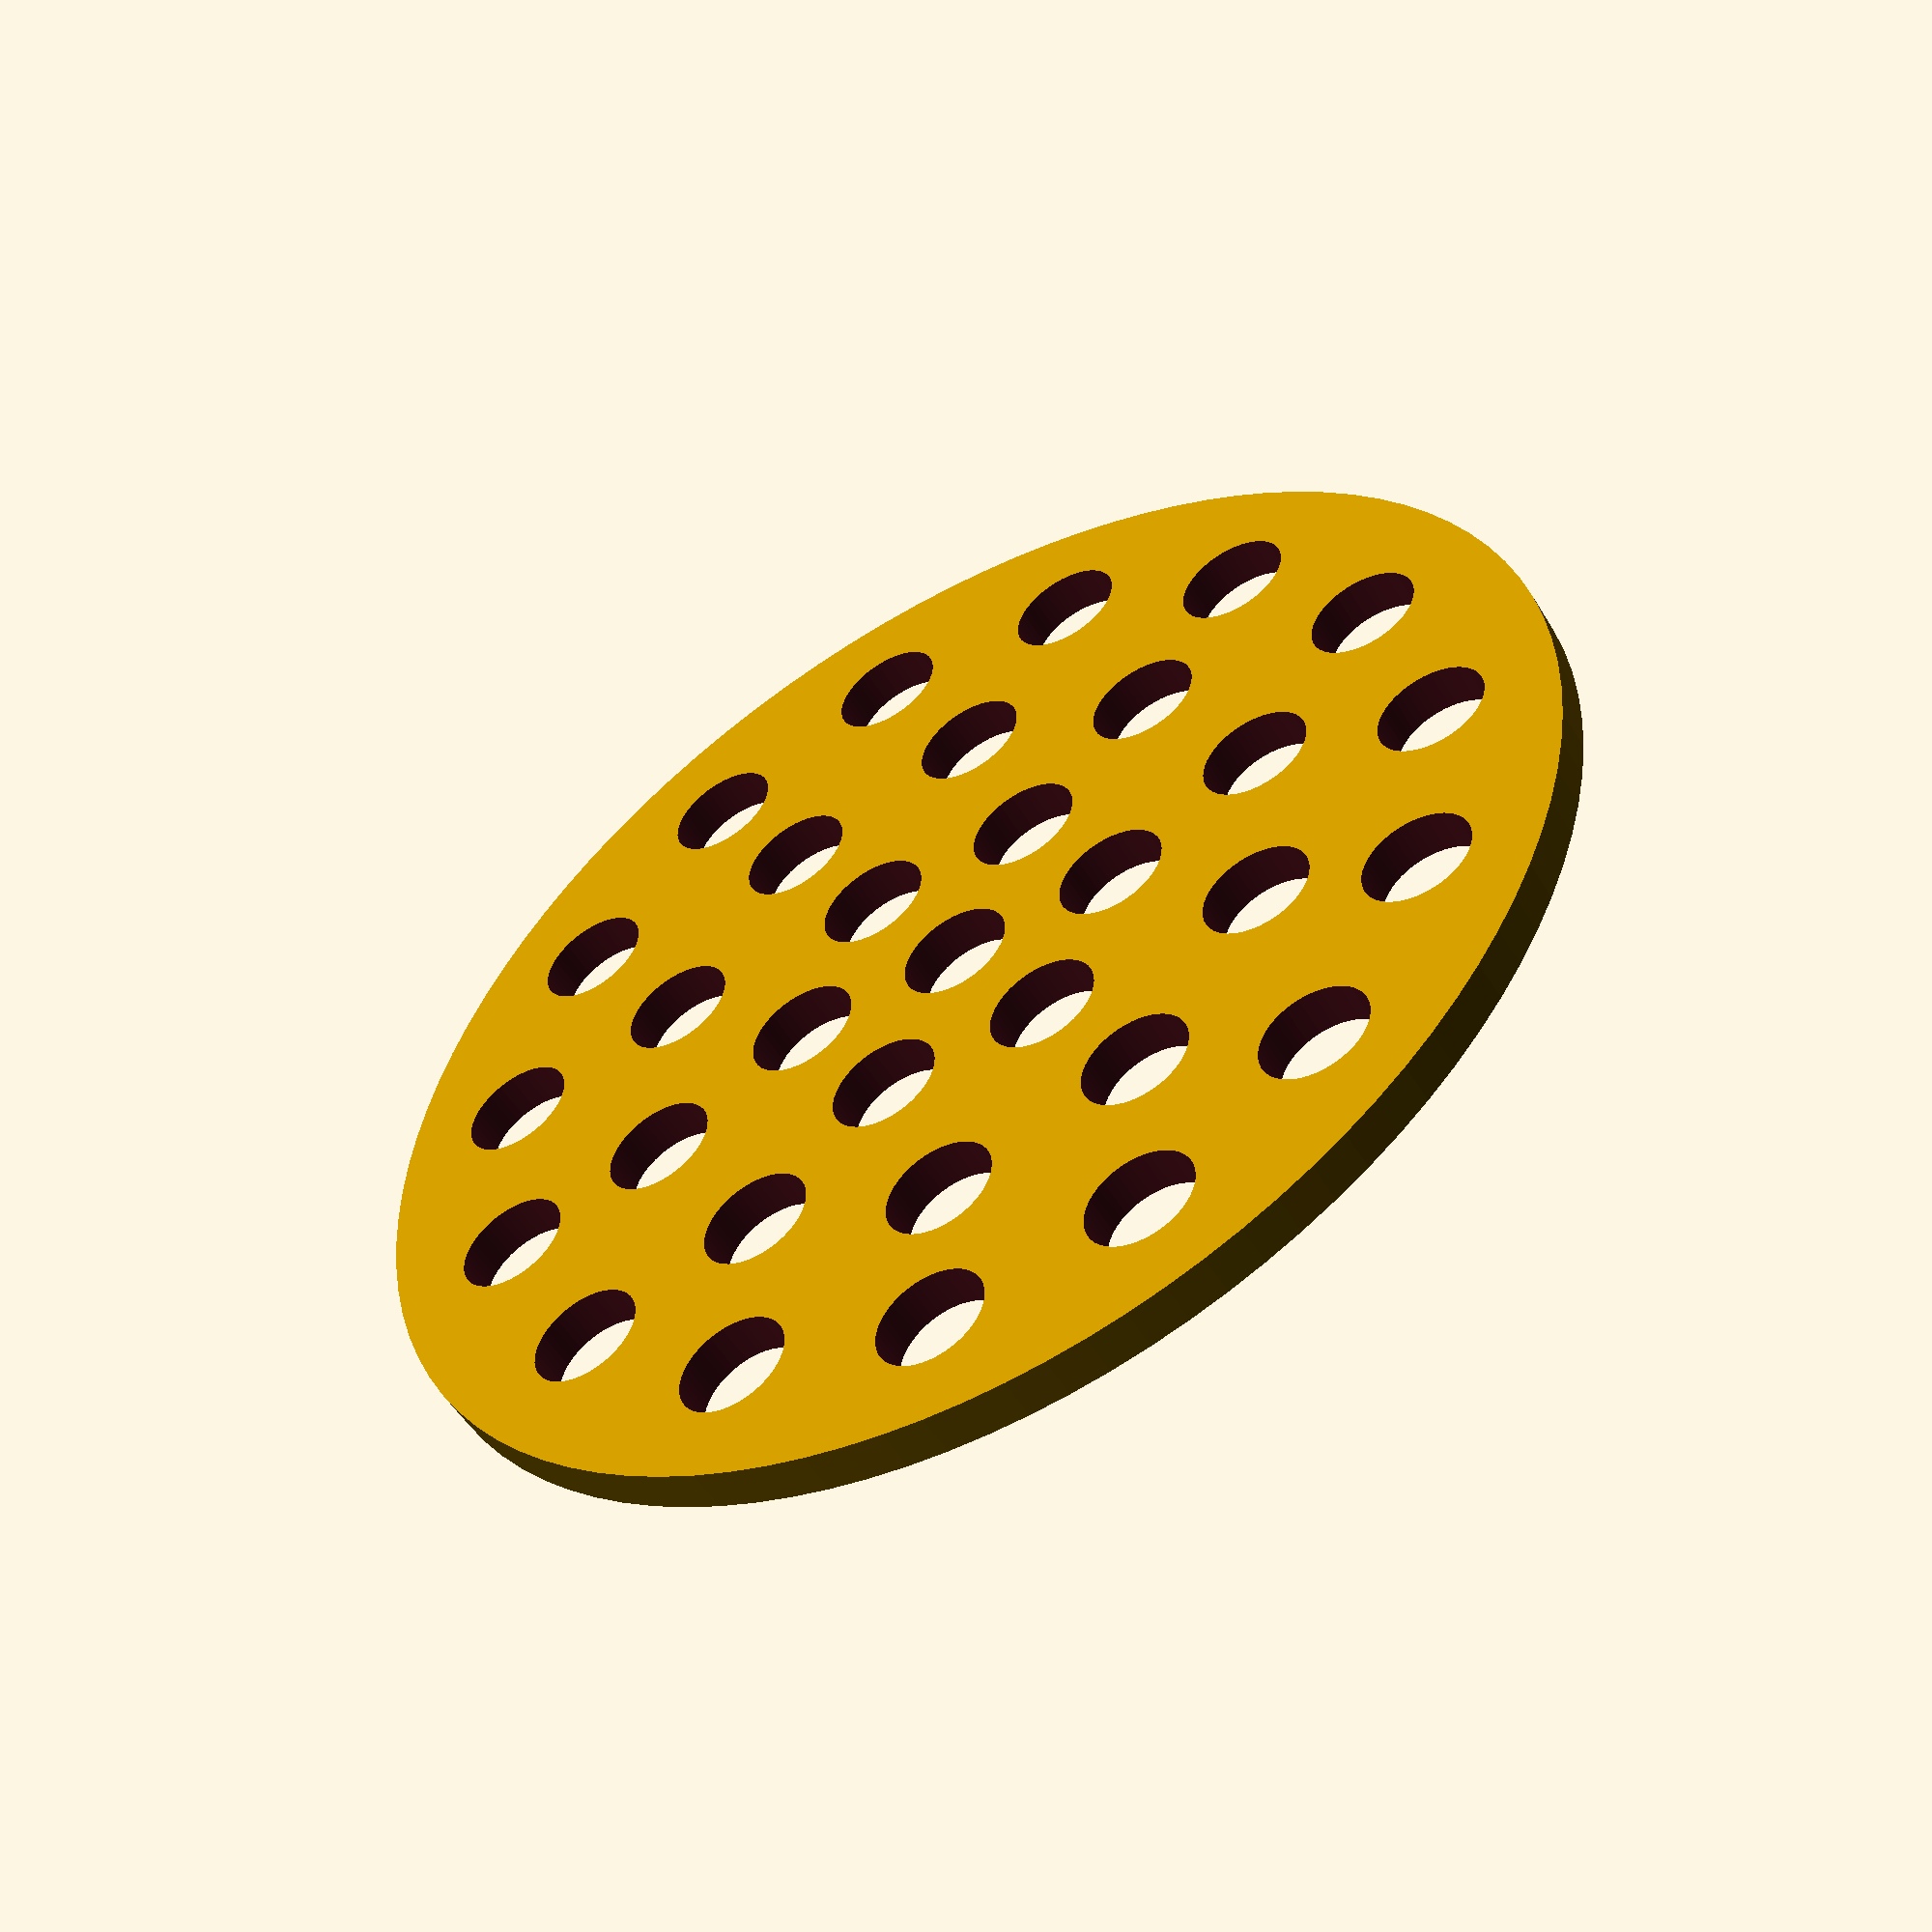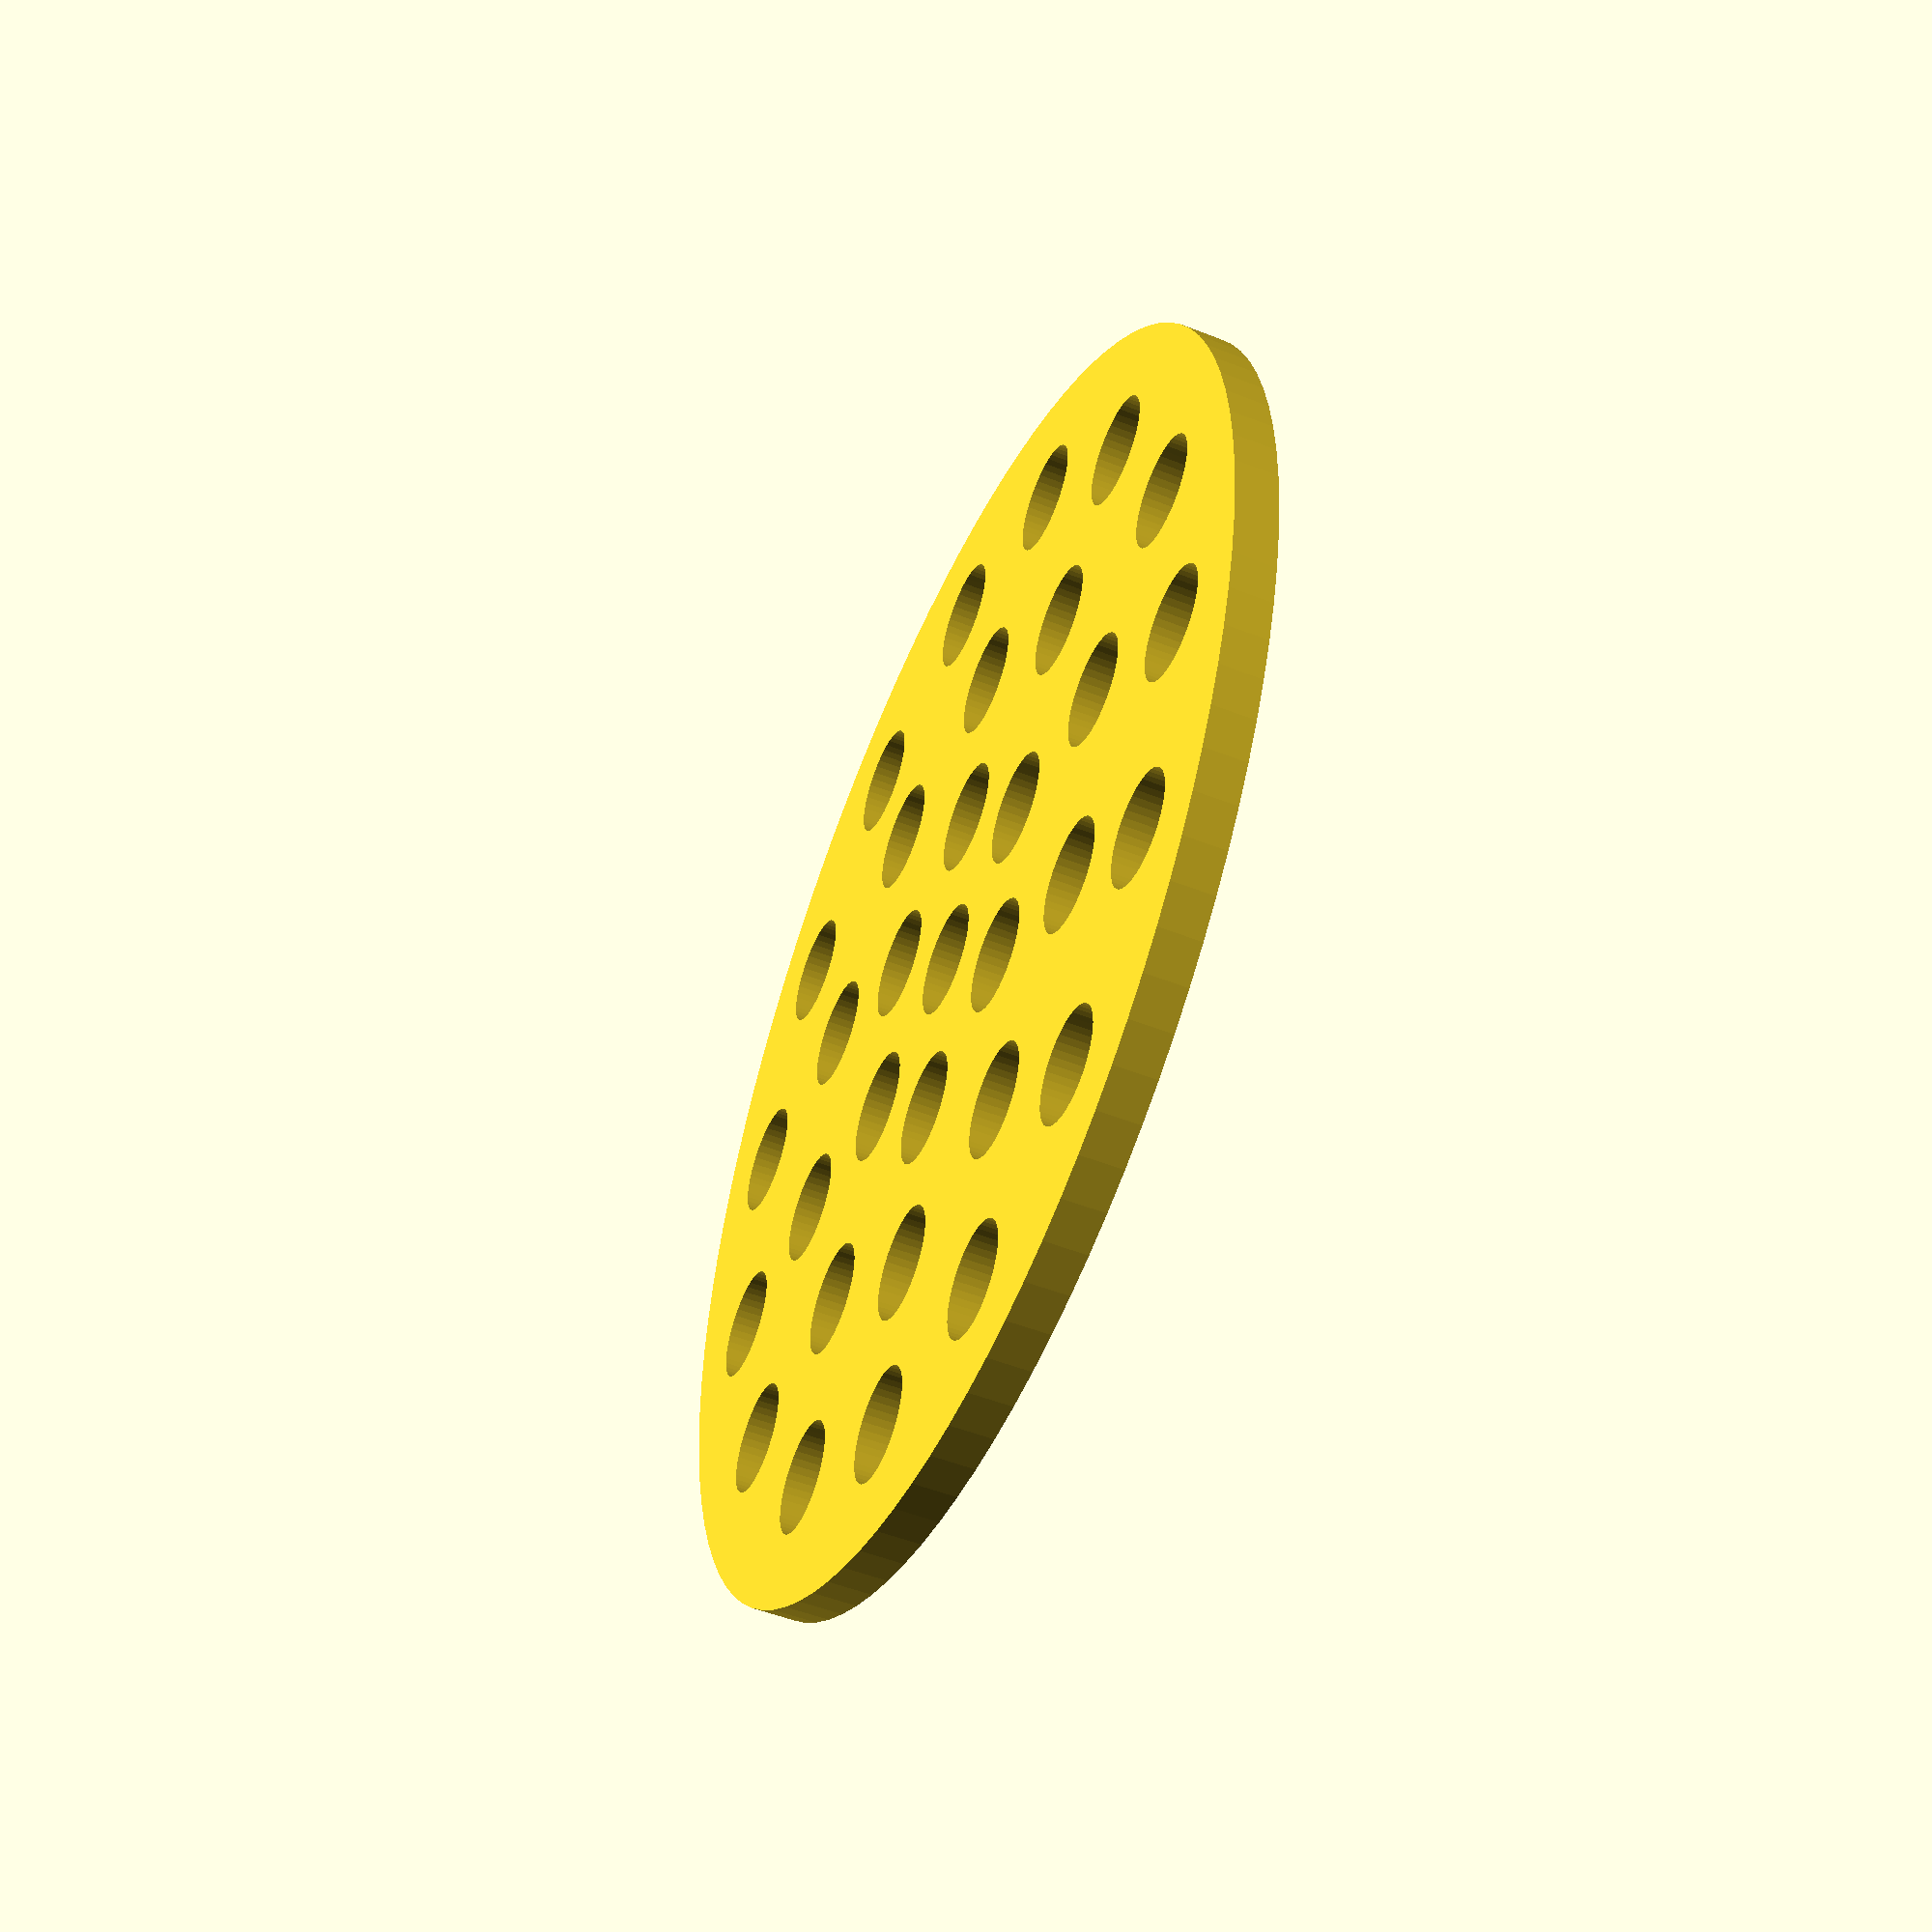
<openscad>
difference(){
    circle(r=15,$fn=100);
    for($i=[0:360/15:360]){
        rotate([0,0,$i]){
            translate([0,12.0]){
                circle(r=1.3,$fn=50);
            }
        }
    }
    for($i=[0:360/10:360]){
        rotate([0,0,$i]){
            translate([0,8.0]){
                circle(r=1.3,$fn=50);
            }
        }
    }
    for($i=[0:360/6:360]){
        rotate([0,0,$i]){
            translate([0,4.0]){
                circle(r=1.3,$fn=50);
            }
        }
    }
    circle(r=1.3,$fn=50);
}
</openscad>
<views>
elev=232.6 azim=146.7 roll=149.6 proj=p view=wireframe
elev=50.6 azim=163.1 roll=246.6 proj=p view=wireframe
</views>
